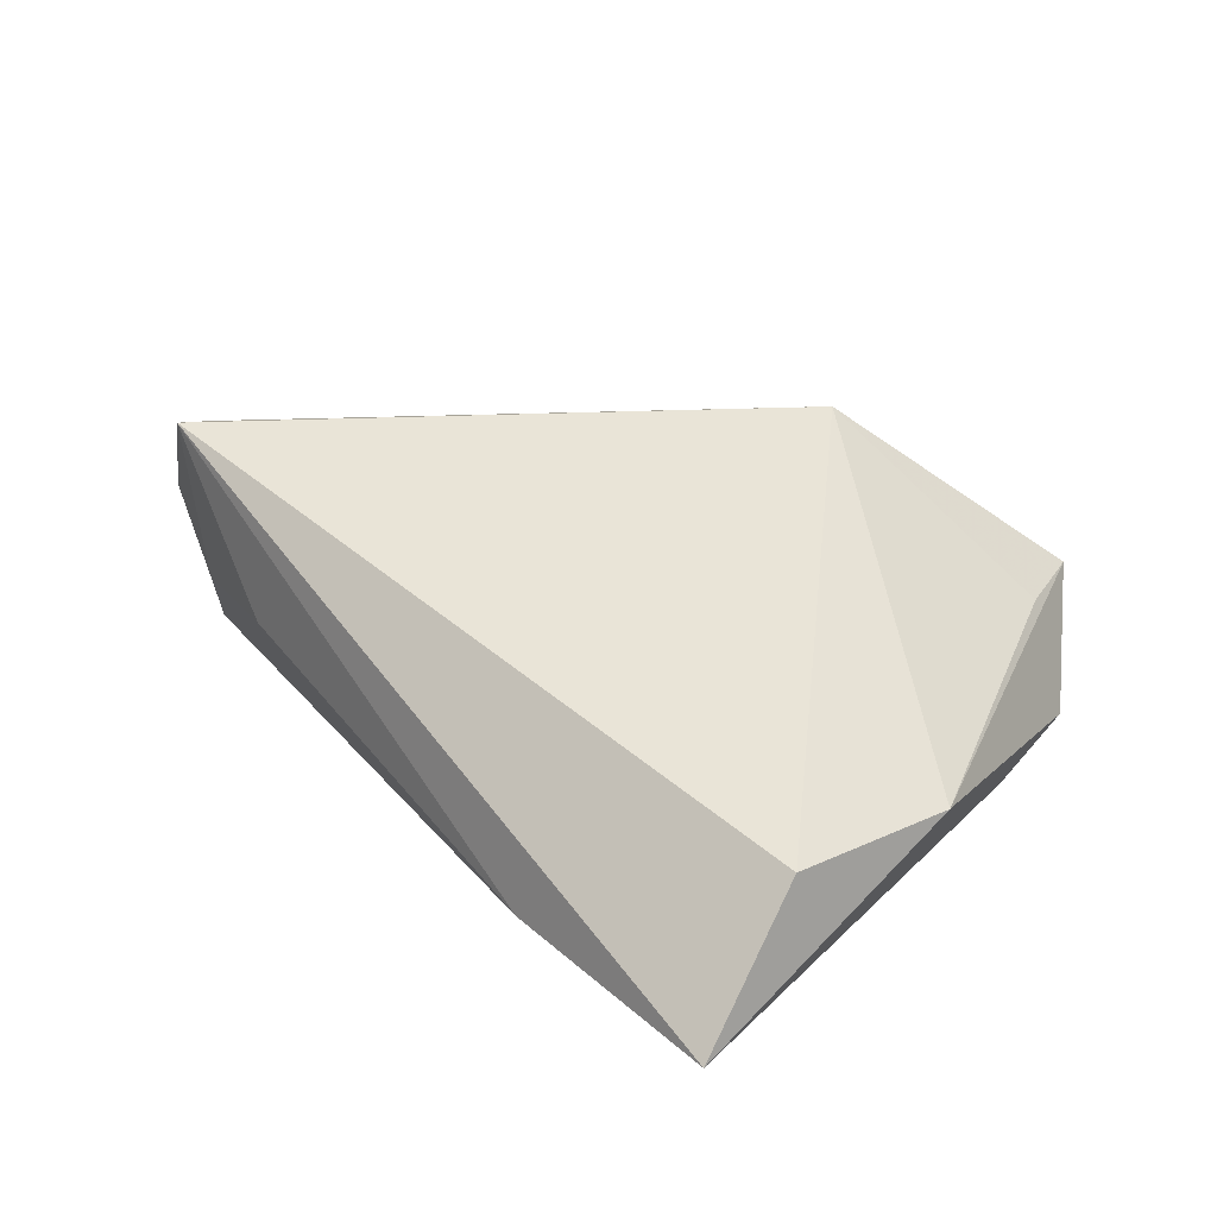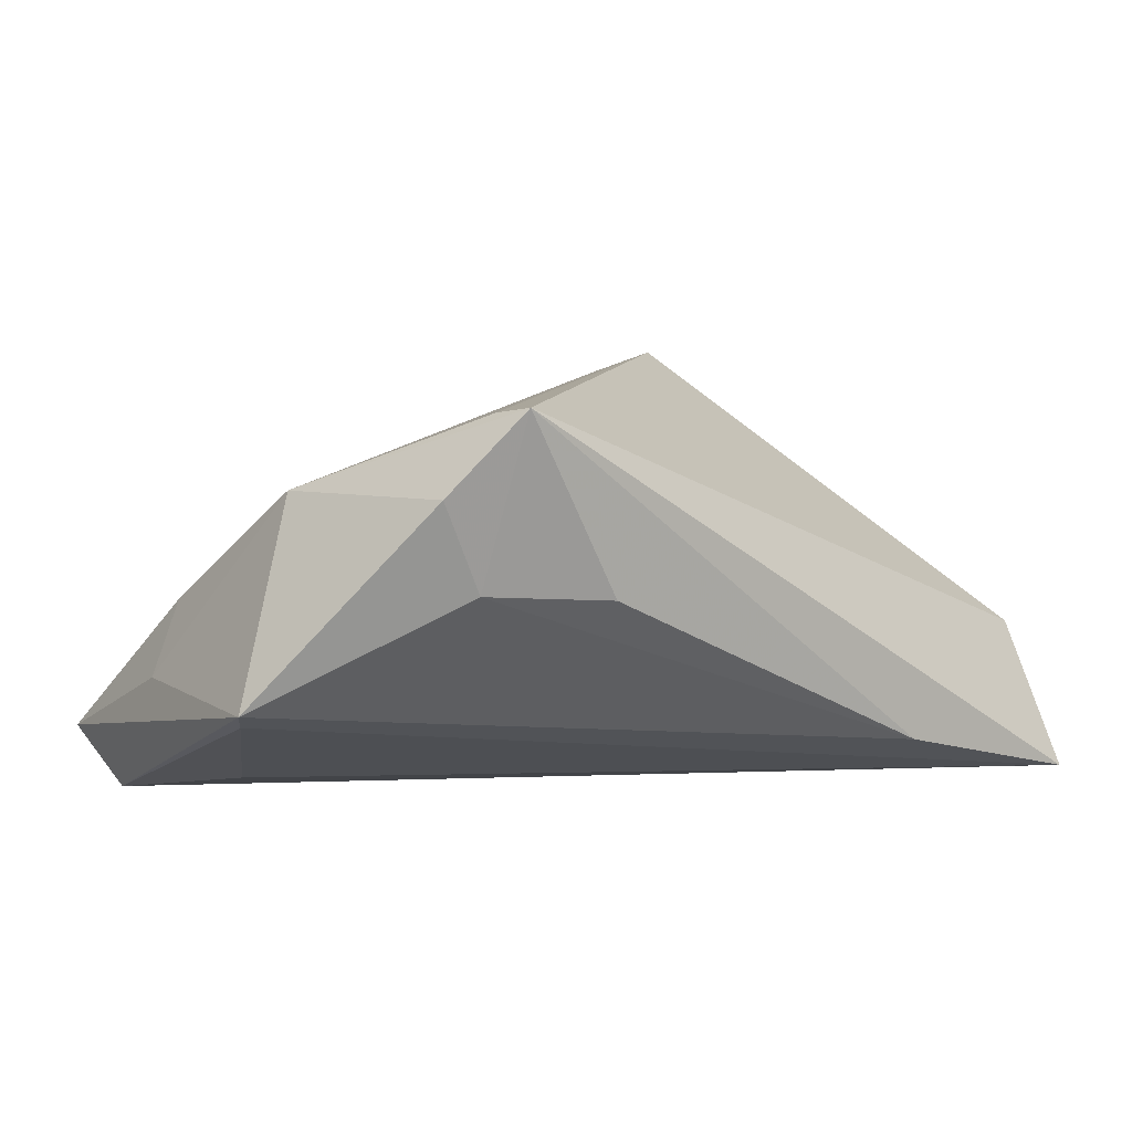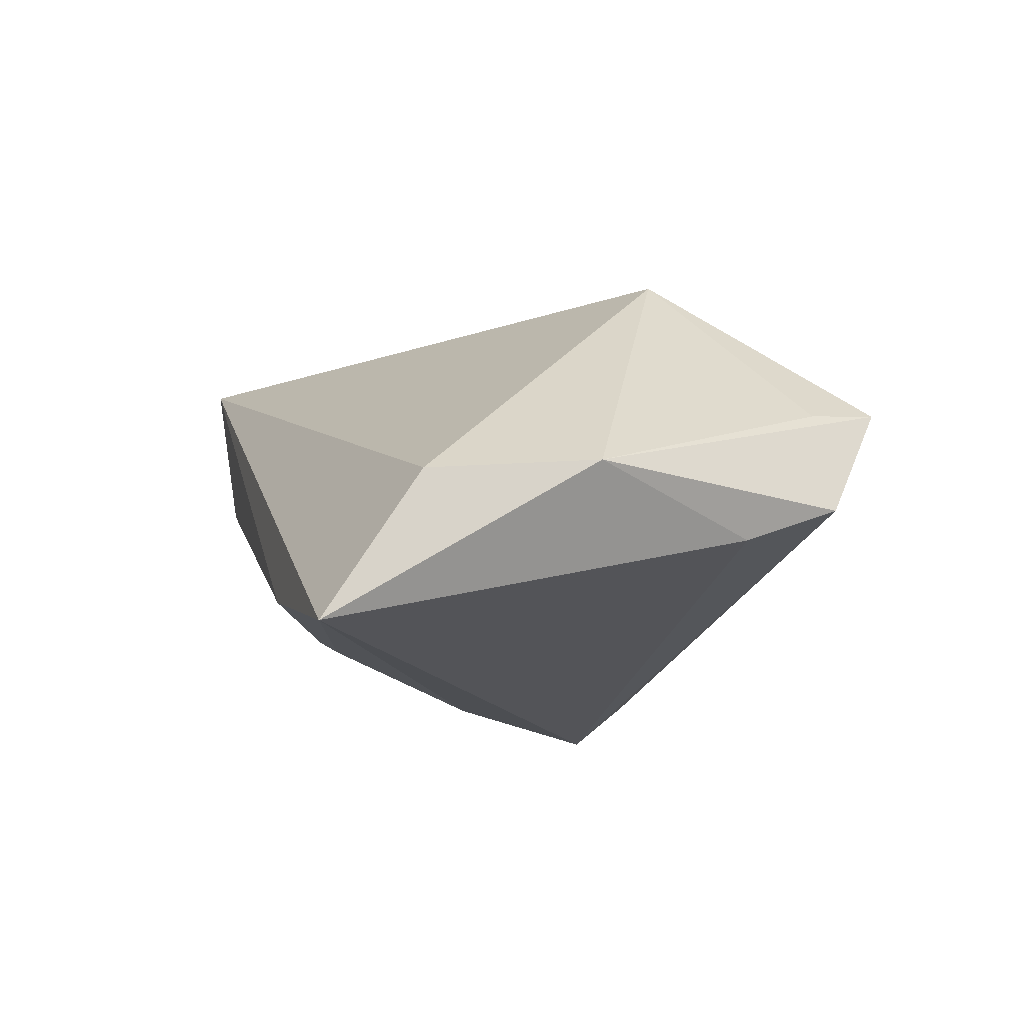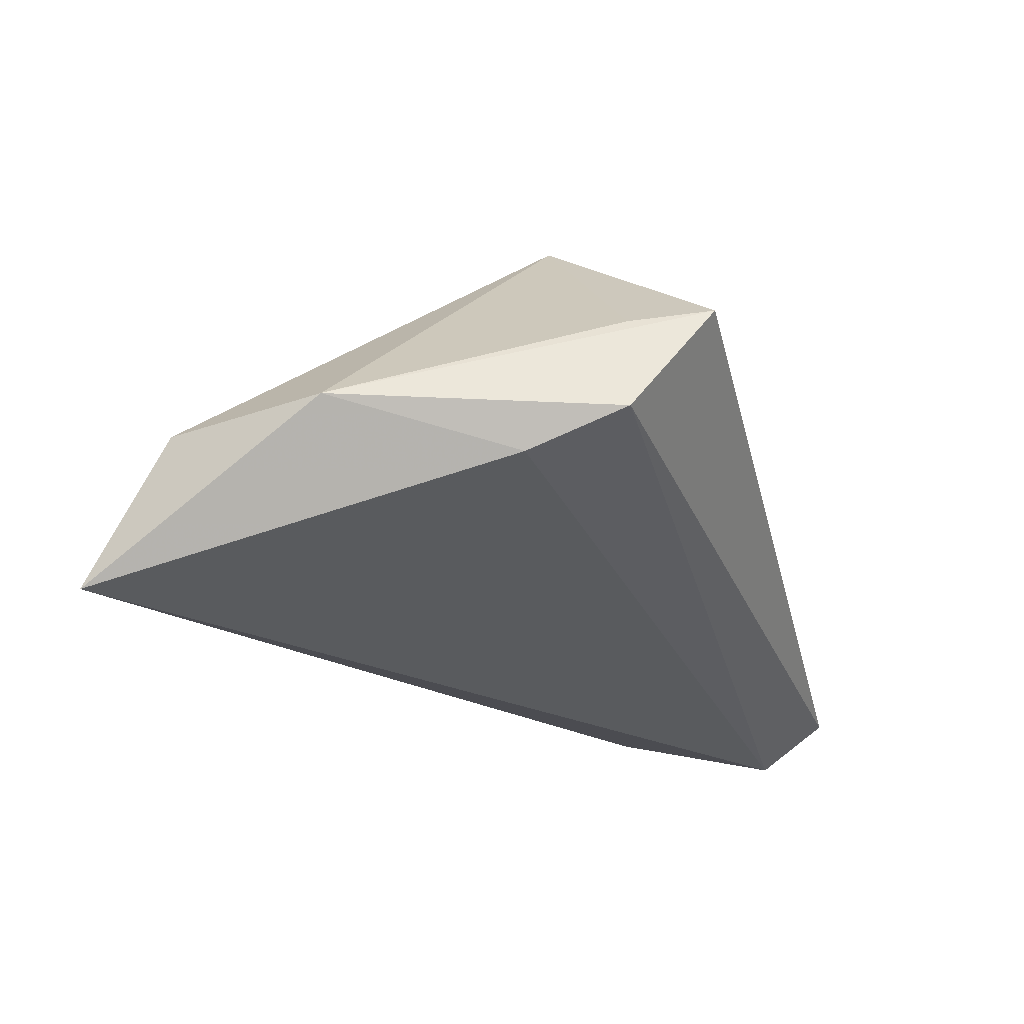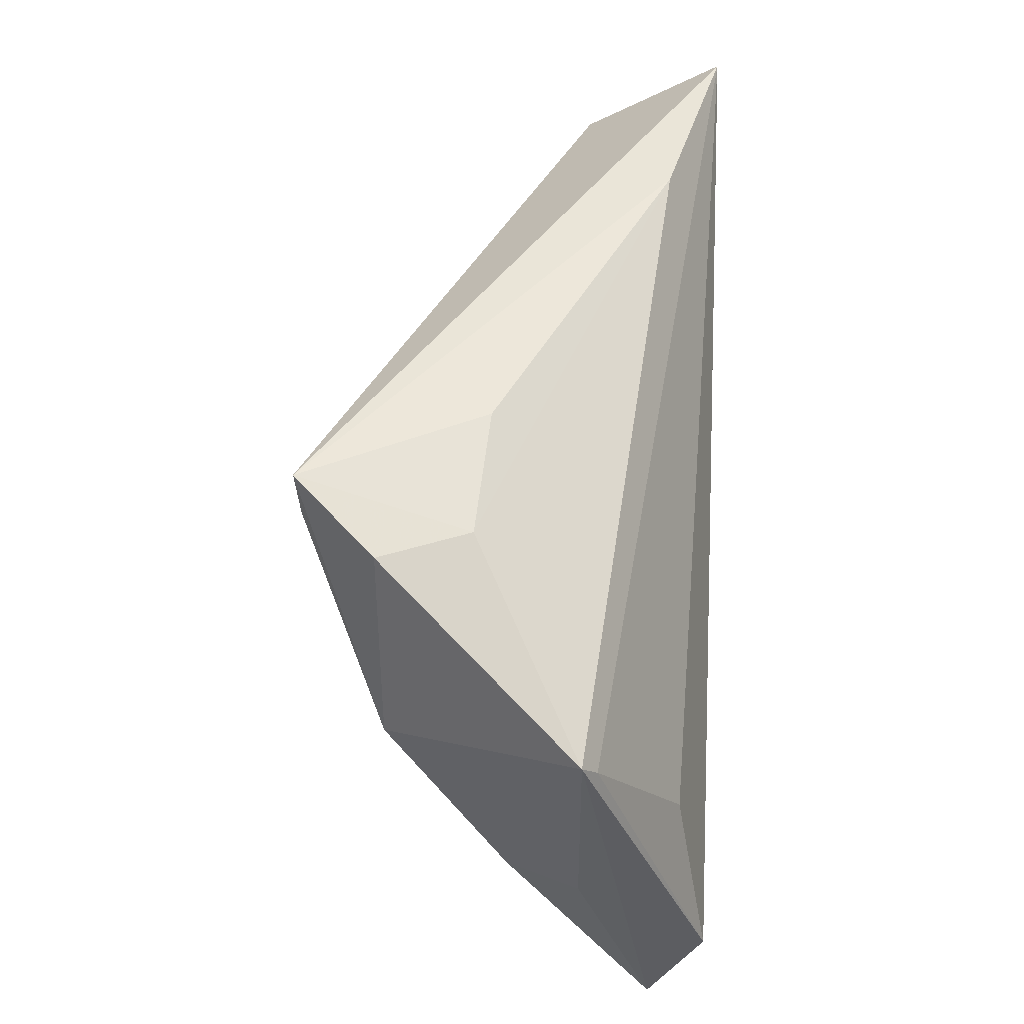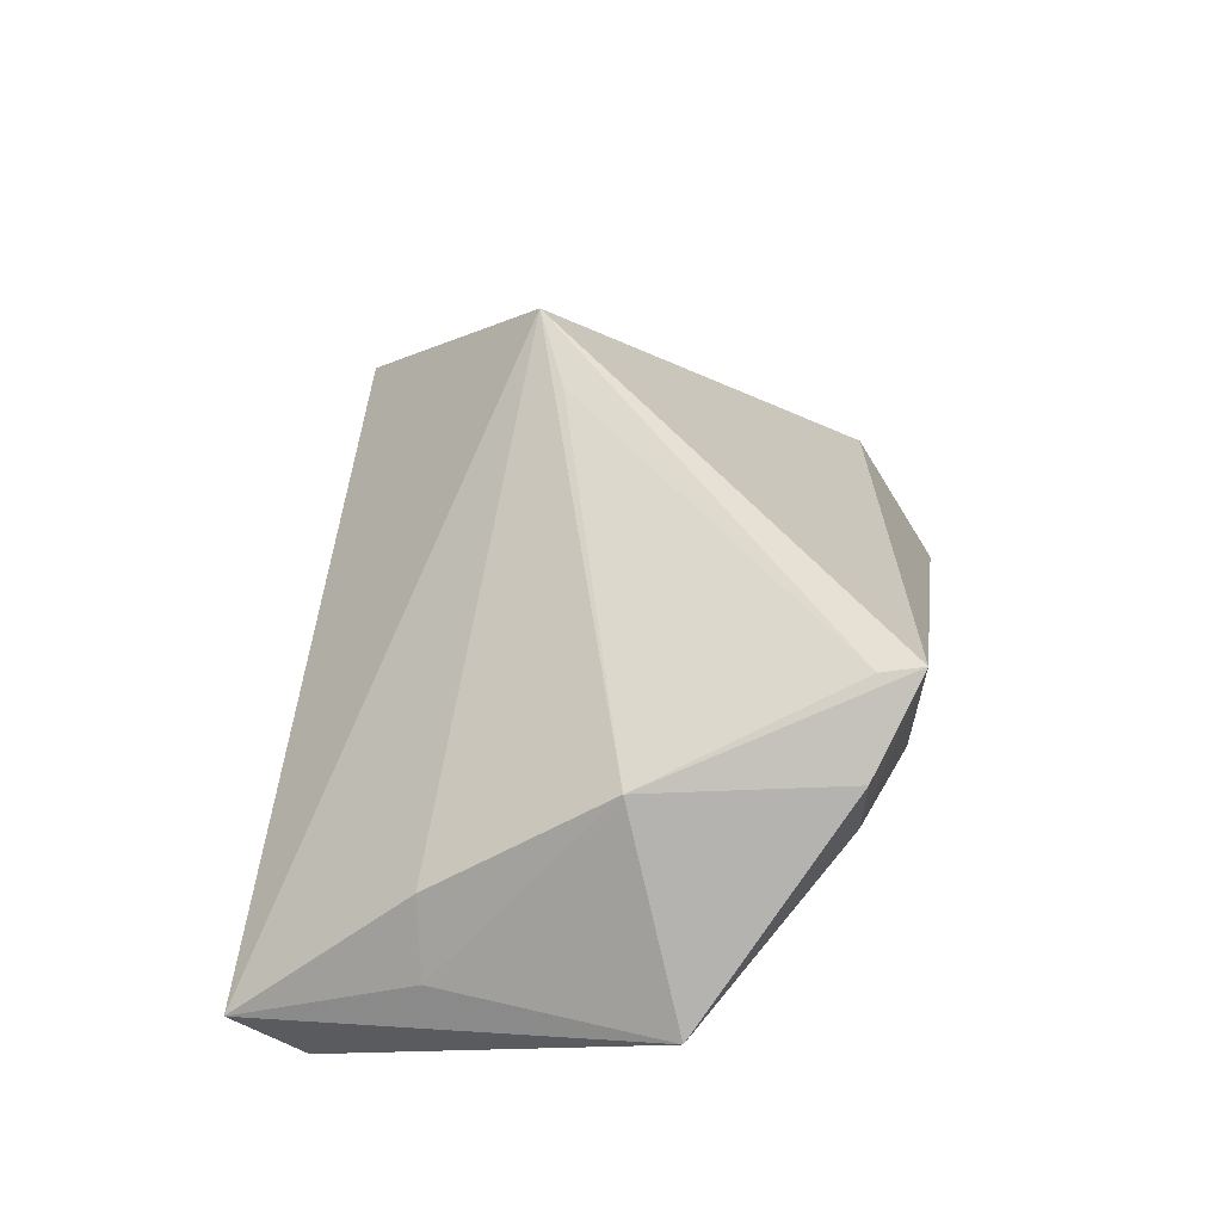
<metadata>
{"format":"obj","ext":"obj","renderer":"f3d","projection":"perspective","resolution":1024,"background":"white","views":[{"elev":17.5,"azim":-133.5,"up":"+Z"},{"elev":7.3,"azim":142.6,"up":"+Z"},{"elev":-13.3,"azim":-106.3,"up":"+Z"},{"elev":-22.8,"azim":-73.1,"up":"+Z"},{"elev":44.5,"azim":92.6,"up":"+Y"},{"elev":38.0,"azim":98.9,"up":"+Z"}]}
</metadata>
<code>
v -0.04614 -0.0181 -0.009383
v 0.03326 0.0291 0.02537
v -0.03778 -0.03918 0.009786
v 0.05559 0.01348 -0.006648
v 0.04461 0.005654 0.01616
v 0.04733 -0.01531 0.001981
v 0.0324 0.03406 0.02608
v 0.05164 -0.01413 -0.006745
v -0.02503 0.03406 -0.01581
v -0.0413 -0.02932 0.008086
v -0.02323 -0.01467 0.0295
v 0.054 0.01099 -0.00839
v 0.03511 0.02879 0.00611
v 0.04377 -0.007407 -0.01852
v 0.04014 0.02939 0.01665
v 0.02001 0.03289 0.004864
v -0.04486 -0.03026 -0.004701
v -0.05187 0.03406 -0.02256
v 0.04911 -0.02791 -0.02256
v -0.05585 0.003227 -0.003546
v -0.009918 -0.009564 0.02734
v -0.05324 0.02308 -0.005267
v 0.05096 -0.03631 -0.01597
f 18 1 20
f 20 1 17
f 23 11 3
f 3 17 23
f 3 20 17
f 19 4 23
f 19 1 18
f 23 17 19
f 17 1 19
f 7 11 2
f 2 5 7
f 23 4 8
f 4 5 8
f 7 5 15
f 15 5 4
f 22 20 11
f 22 11 7
f 18 20 22
f 22 7 18
f 11 20 10
f 10 3 11
f 20 3 10
f 14 19 18
f 18 7 9
f 7 16 9
f 9 4 18
f 11 5 21
f 21 2 11
f 5 2 21
f 23 8 6
f 6 8 5
f 6 11 23
f 6 5 11
f 13 15 4
f 4 9 13
f 13 9 16
f 13 16 7
f 7 15 13
f 4 19 12
f 19 14 12
f 18 4 12
f 12 14 18

</code>
